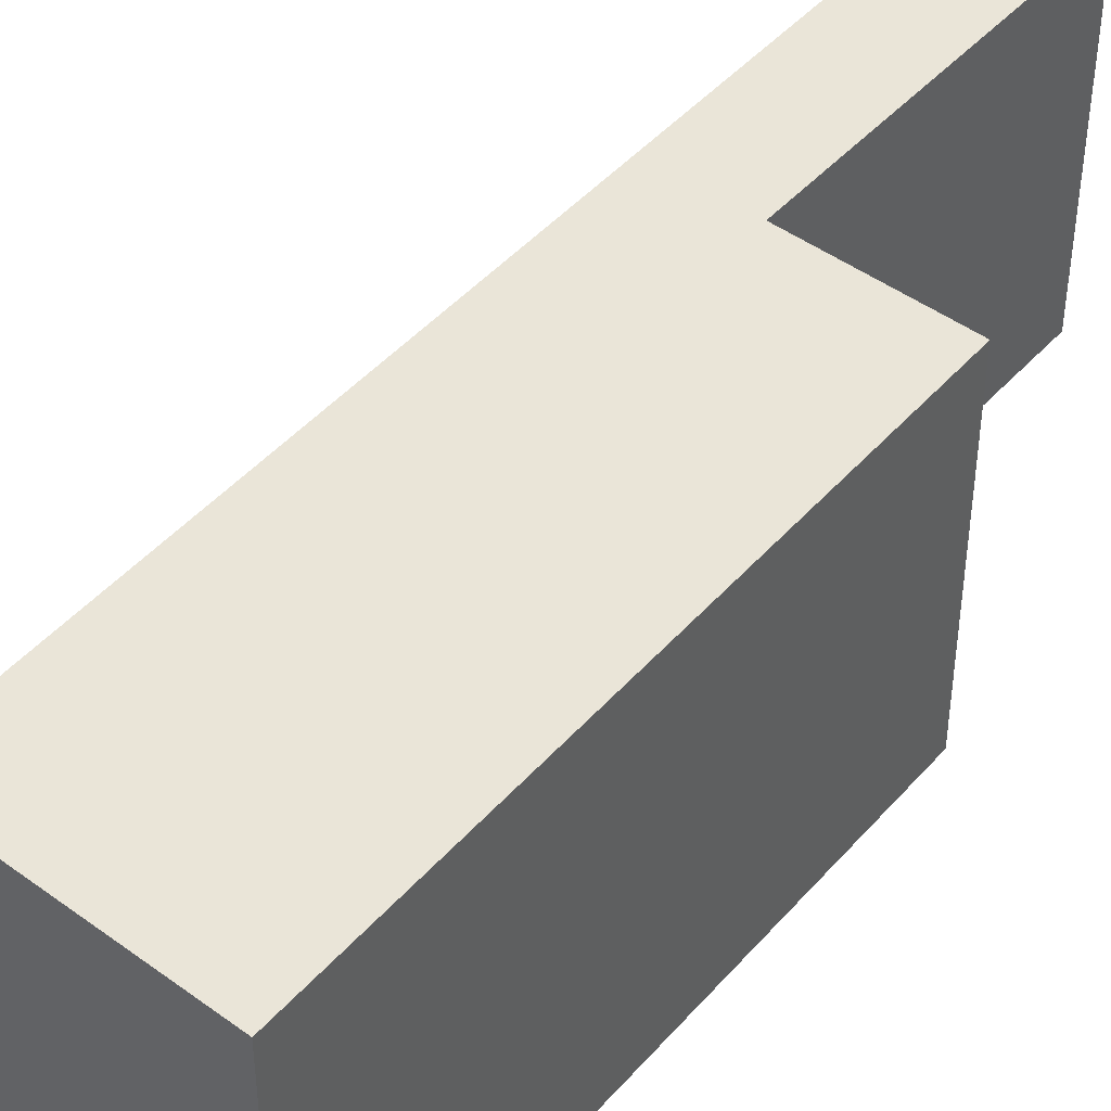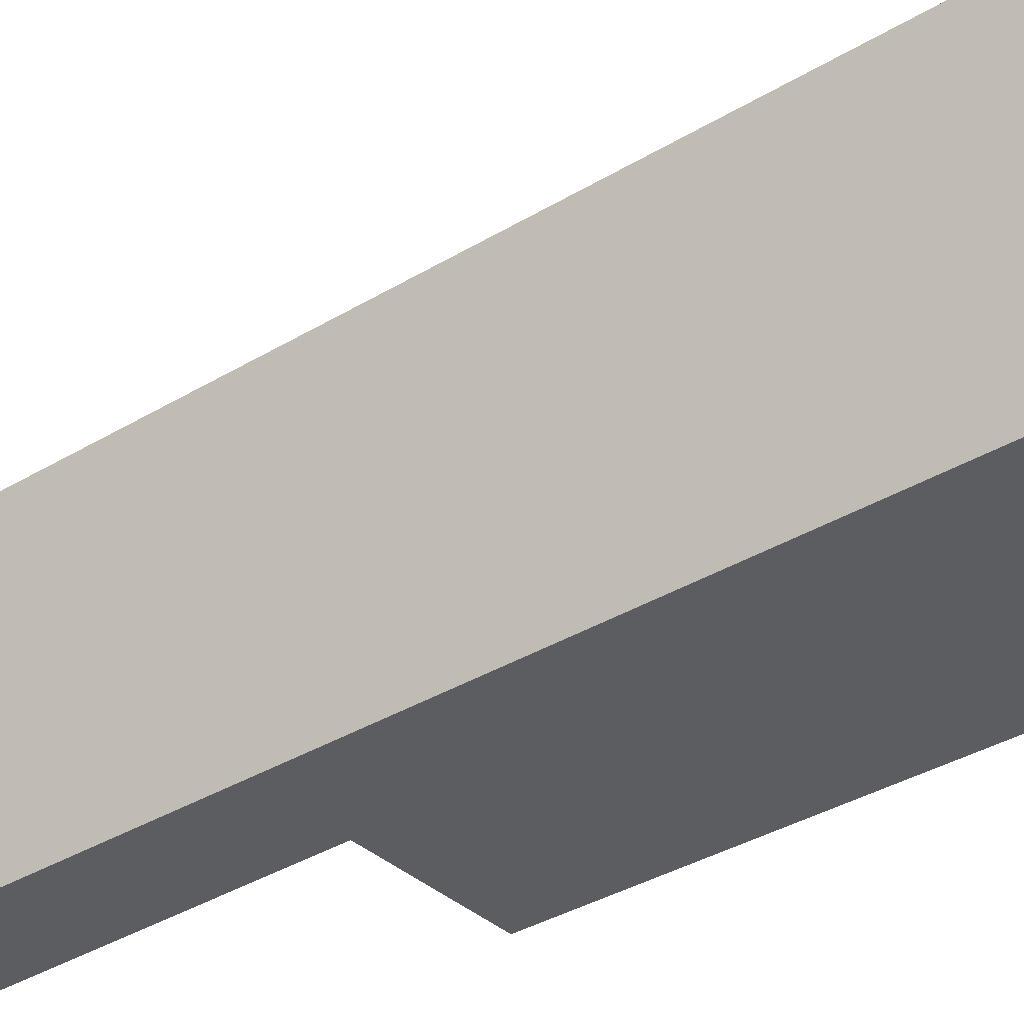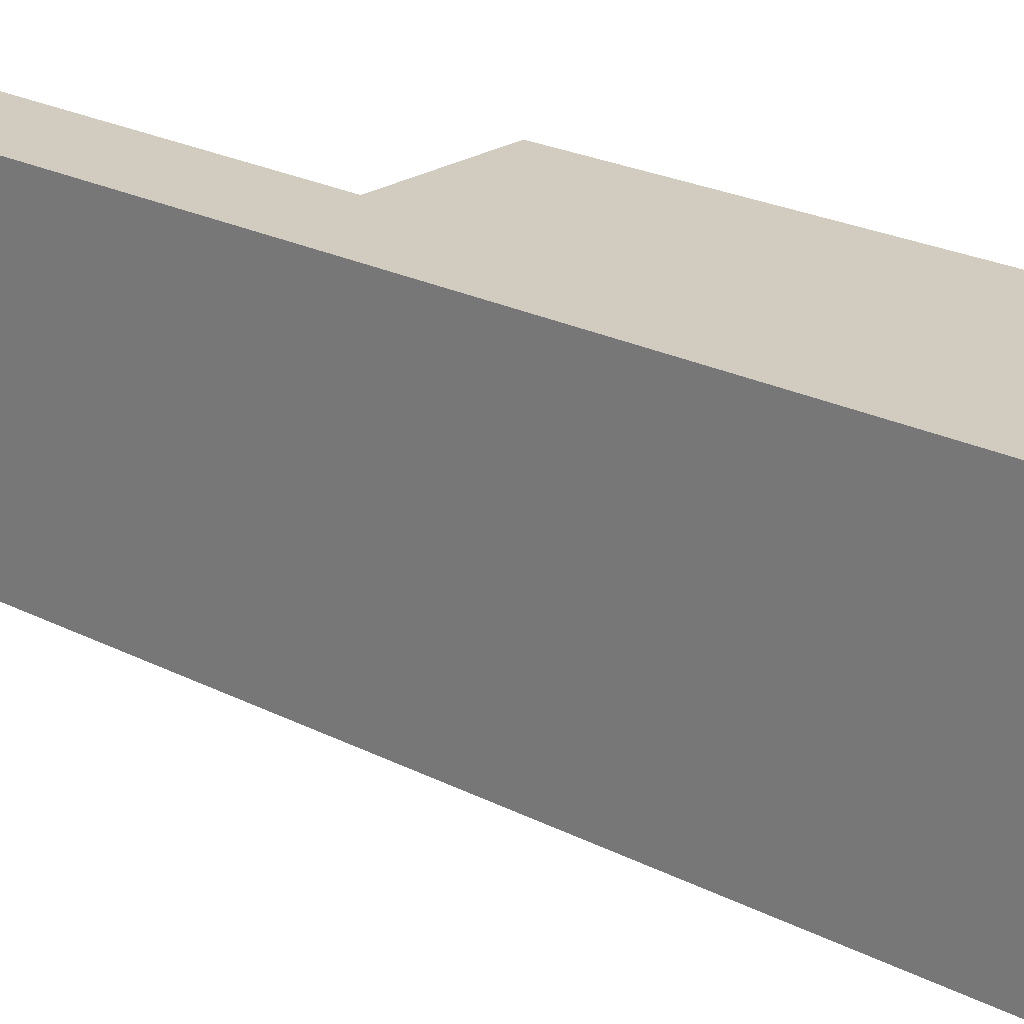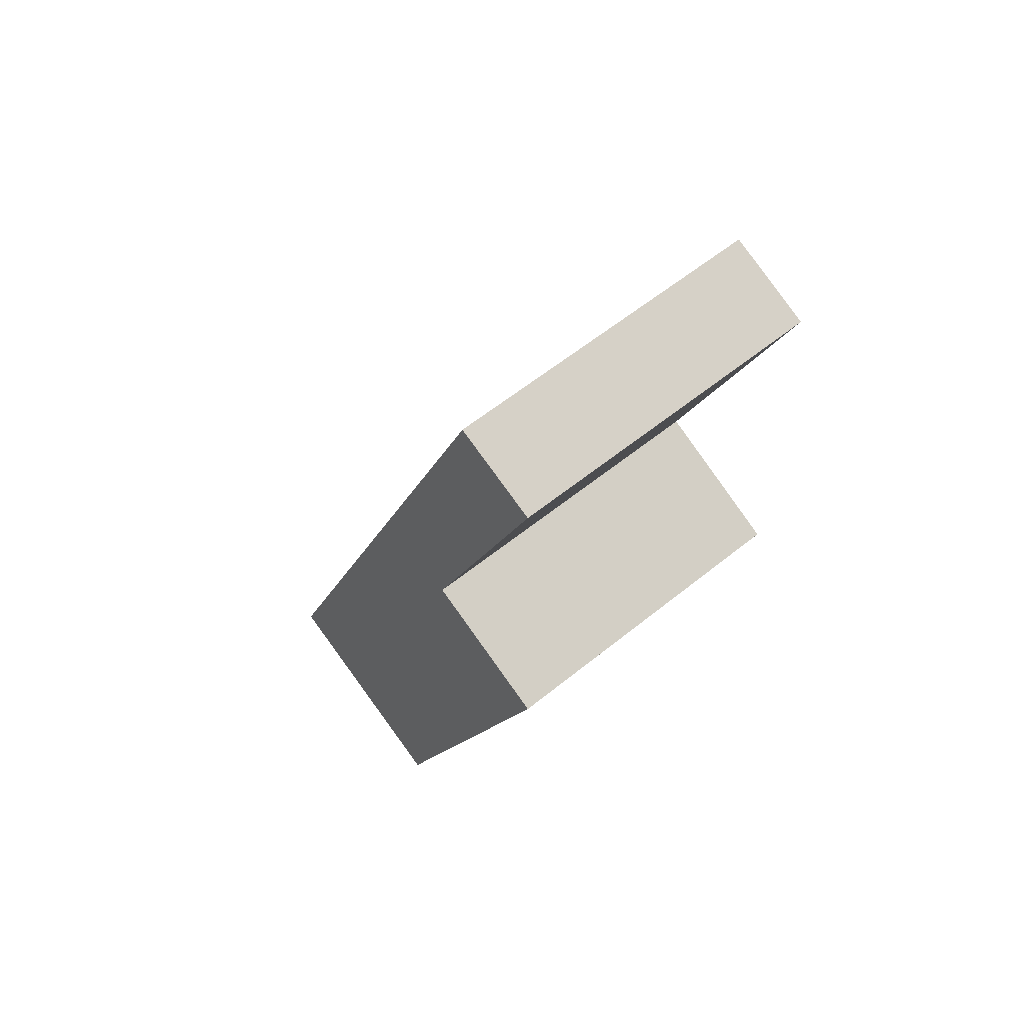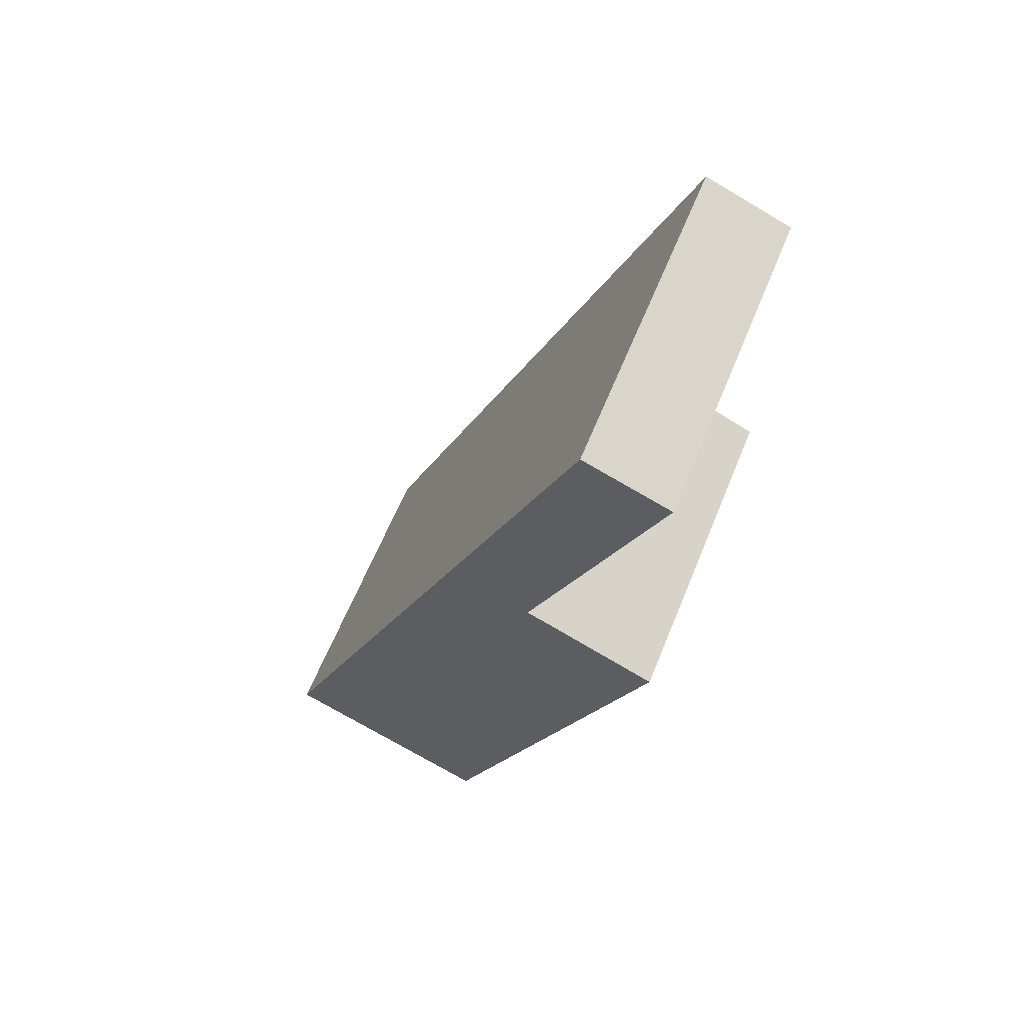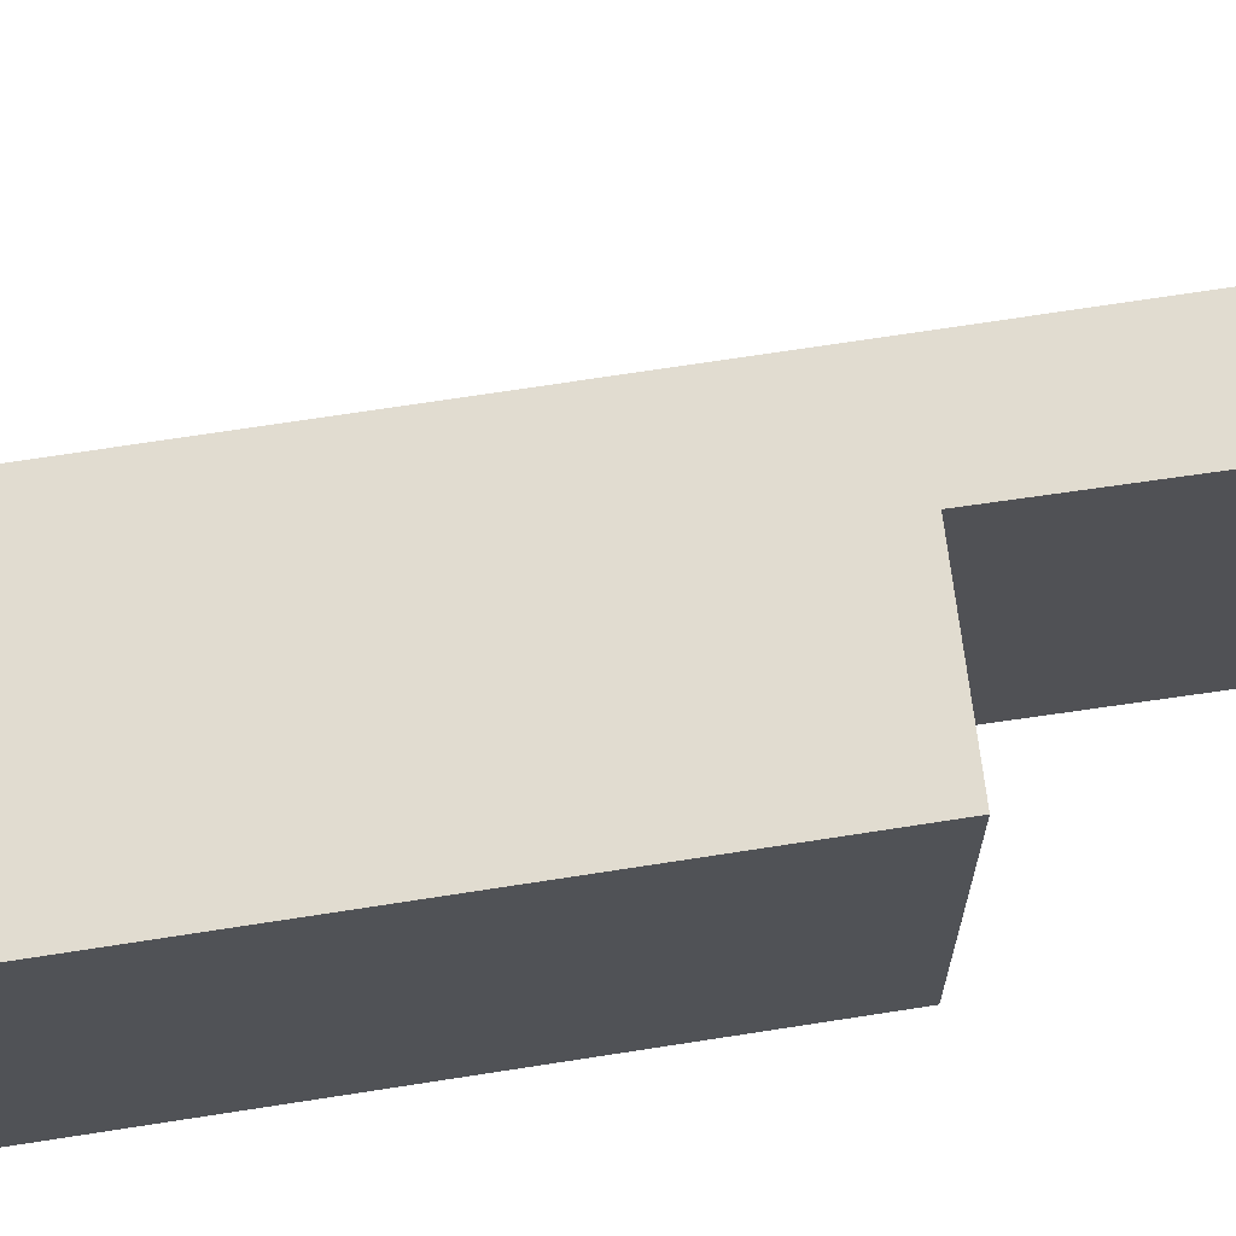
<metadata>
{"format":"obj","ext":"obj","renderer":"f3d","projection":"perspective","resolution":1024,"background":"white","views":[{"elev":45.3,"azim":-163.7,"up":"+Y"},{"elev":-36.4,"azim":106.2,"up":"+Y"},{"elev":23.9,"azim":108.2,"up":"+Y"},{"elev":59.4,"azim":-129.7,"up":"+Z"},{"elev":62.6,"azim":-157.9,"up":"+Z"},{"elev":69.4,"azim":-120.9,"up":"+Y"}]}
</metadata>
<code>
v  4.564 3.352 -4.634
v  0.045 3.352 3.945
v  0.951 3.352 4.303
v  1.421 3.352 0.633
v  0 3.352 2.053e-16
v  2.28 3.352 -5.642
v  2.28 3.455e-16 -5.642
v  0 0 0
v  1.421 -3.876e-17 0.633
v  0.045 -2.416e-16 3.945
v  0.951 -2.635e-16 4.303
v  4.564 2.838e-16 -4.634
g defaultobject
f 1 2 3
f 2 1 4
f 4 1 5
f 5 1 6
f 7 5 6
f 5 7 8
f 8 4 5
f 4 8 9
f 10 3 2
f 3 10 11
f 9 2 4
f 2 9 10
f 11 1 3
f 1 11 12
f 12 6 1
f 6 12 7
f 10 12 11
f 12 10 9
f 12 9 8
f 12 8 7

</code>
